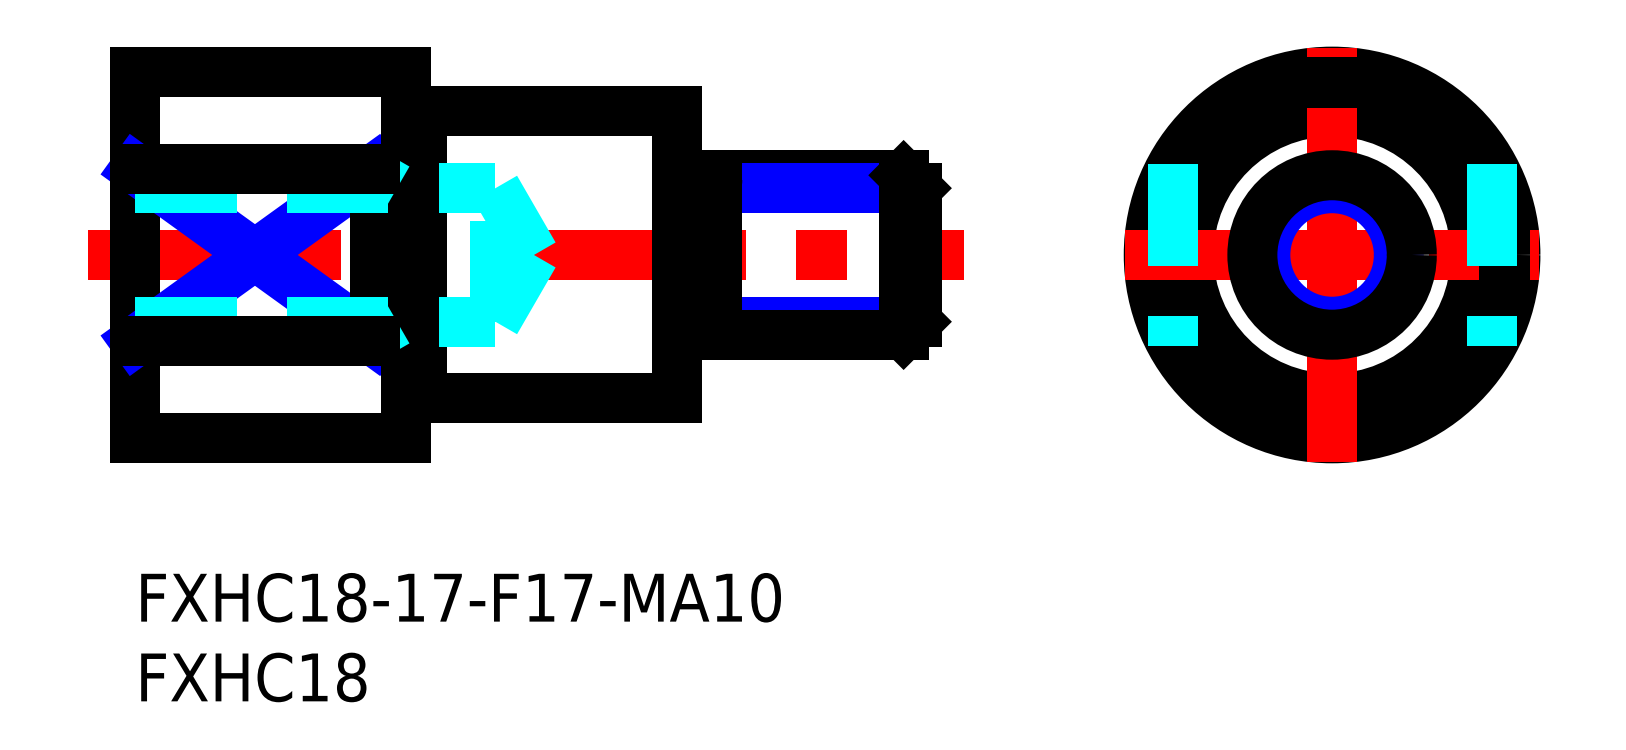
<metadata>
{"format":"dxf","ext":"dxf","renderer":"ezdxf+matplotlib","layout":"modelspace","background":"white","min_lineweight":24,"dpi":150}
</metadata>
<code>
0
SECTION
2
ENTITIES
0
INSERT
8
MSM_CONTINUOUS
2
*U4
10
0
20
0
30
0
0
INSERT
8
MSM_CONTINUOUS
2
*U5
10
0
20
0
30
0
0
LINE
8
MSM_CENTER
10
-3
20
20
30
0
11
51.98
21
20
31
0
0
LINE
8
MSM_CONTINUOUS
10
0
20
31.5
30
0
11
0
21
8.5
31
0
0
LINE
8
MSM_NARROW
10
0
20
25.41
30
0
11
15
21
14.59
31
0
0
LINE
8
MSM_NARROW
10
0
20
14.59
30
0
11
15
21
25.41
31
0
0
CIRCLE
8
MSM_CONTINUOUS
10
75.06
20
20
30
0
40
9
0
CIRCLE
8
MSM_CONTINUOUS
10
75.06
20
20
30
0
40
11.5
0
LINE
8
MSM_CENTER
10
75.06
20
7
30
0
11
75.06
21
33
31
0
0
LINE
8
MSM_CENTER
10
62.06
20
20
30
0
11
88.06
21
20
31
0
0
LINE
8
MSM_CONTINUOUS
10
17
20
31.5
30
0
11
17
21
8.5
31
0
0
LINE
8
MSM_CONTINUOUS
10
34
20
29
30
0
11
34
21
11
31
0
0
LINE
8
MSM_CONTINUOUS
10
15
20
25.41
30
0
11
15
21
14.59
31
0
0
LINE
8
MSM_CONTINUOUS
10
18
20
29
30
0
11
18
21
11
31
0
0
LINE
8
MSM_DASHED
10
22.58
20
15.81
30
0
11
22.58
21
24.19
31
0
0
LINE
8
MSM_DASHED
10
22.58
20
24.19
30
0
11
25
21
20
31
0
0
LINE
8
MSM_DASHED
10
0
20
15.81
30
0
11
22.58
21
15.81
31
0
0
LINE
8
MSM_DASHED
10
0
20
15
30
0
11
15
21
15
31
0
0
LINE
8
MSM_DASHED
10
15
20
15
30
0
11
16.41
21
15.81
31
0
0
LINE
8
MSM_DASHED
10
22.58
20
15.81
30
0
11
25
21
20
31
0
0
LINE
8
MSM_DASHED
10
0
20
25
30
0
11
15
21
25
31
0
0
LINE
8
MSM_DASHED
10
0
20
24.19
30
0
11
22.58
21
24.19
31
0
0
LINE
8
MSM_DASHED
10
15
20
25
30
0
11
16.41
21
24.19
31
0
0
LINE
8
MSM_CONTINUOUS
10
0
20
31.5
30
0
11
17
21
31.5
31
0
0
LINE
8
MSM_CONTINUOUS
10
0
20
8.5
30
0
11
17
21
8.5
31
0
0
LINE
8
MSM_CONTINUOUS
10
0
20
25.41
30
0
11
15
21
25.41
31
0
0
LINE
8
MSM_CONTINUOUS
10
0
20
14.59
30
0
11
15
21
14.59
31
0
0
LINE
8
MSM_DASHED
10
65.06
20
25.68
30
0
11
65.06
21
14.32
31
0
0
LINE
8
MSM_DASHED
10
85.06
20
25.68
30
0
11
85.06
21
14.32
31
0
0
CIRCLE
8
MSM_NARROW
10
75.06
20
20
30
0
40
4.188
0
CIRCLE
8
MSM_CONTINUOUS
10
75.06
20
20
30
0
40
5
0
LINE
8
MSM_NARROW
10
36.5
20
15.81
30
0
11
49
21
15.81
31
0
0
LINE
8
MSM_CONTINUOUS
10
36.5
20
15
30
0
11
48.19
21
15
31
0
0
LINE
8
MSM_CONTINUOUS
10
36.5
20
25
30
0
11
48.19
21
25
31
0
0
LINE
8
MSM_NARROW
10
36.5
20
24.19
30
0
11
49
21
24.19
31
0
0
LINE
8
MSM_CONTINUOUS
10
49
20
15.81
30
0
11
49
21
24.19
31
0
0
LINE
8
MSM_CONTINUOUS
10
49
20
15.81
30
0
11
48.19
21
15
31
0
0
LINE
8
MSM_CONTINUOUS
10
48.19
20
15
30
0
11
48.19
21
25
31
0
0
LINE
8
MSM_CONTINUOUS
10
48.19
20
25
30
0
11
49
21
24.19
31
0
0
LINE
8
MSM_CONTINUOUS
10
36.5
20
25
30
0
11
36.5
21
15
31
0
0
LINE
8
MSM_CONTINUOUS
10
34.6
20
24.15
30
0
11
35.9
21
24.15
31
0
0
LINE
8
MSM_CONTINUOUS
10
34.6
20
15.85
30
0
11
35.9
21
15.85
31
0
0
ARC
8
MSM_CONTINUOUS
10
35.9
20
15.25
30
0
40
0.6
50
0
51
90
0
ARC
8
MSM_CONTINUOUS
10
34.6
20
15.25
30
0
40
0.6
50
90
51
180
0
ARC
8
MSM_CONTINUOUS
10
35.9
20
24.75
30
0
40
0.6
50
270
51
0
0
ARC
8
MSM_CONTINUOUS
10
34.6
20
24.75
30
0
40
0.6
50
180
51
270
0
LINE
8
MSM_CONTINUOUS
10
18
20
29
30
0
11
34
21
29
31
0
0
LINE
8
MSM_CONTINUOUS
10
17
20
28.9
30
0
11
18
21
28.9
31
0
0
LINE
8
MSM_CONTINUOUS
10
18
20
11
30
0
11
34
21
11
31
0
0
LINE
8
MSM_CONTINUOUS
10
17
20
11.1
30
0
11
18
21
11.1
31
0
0
ENDSEC
0
EOF

</code>
